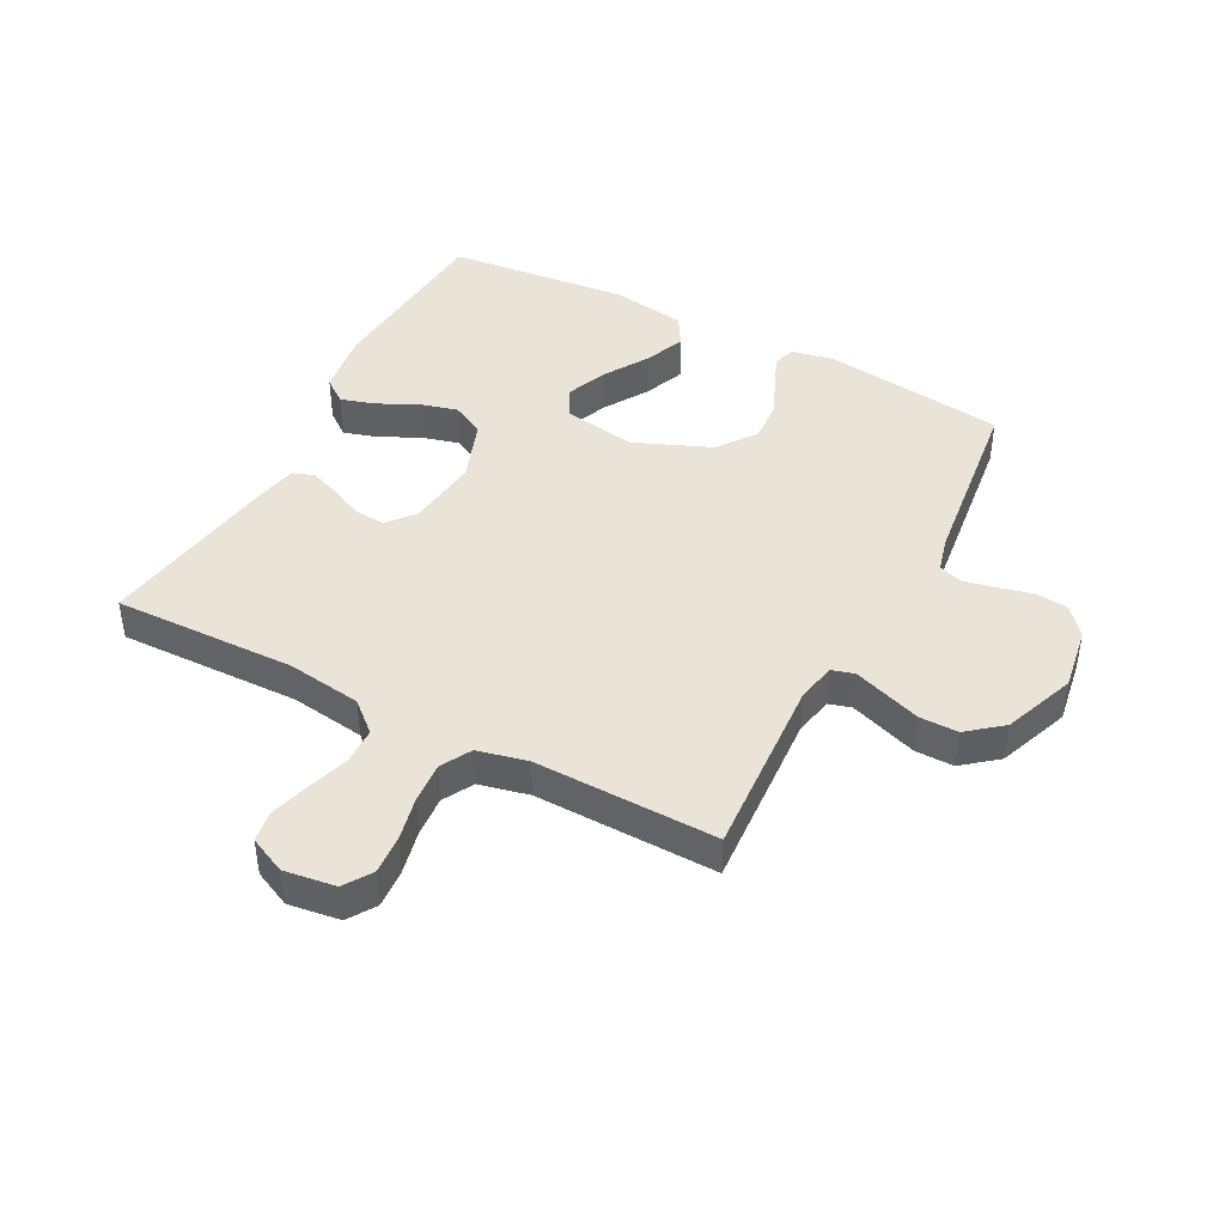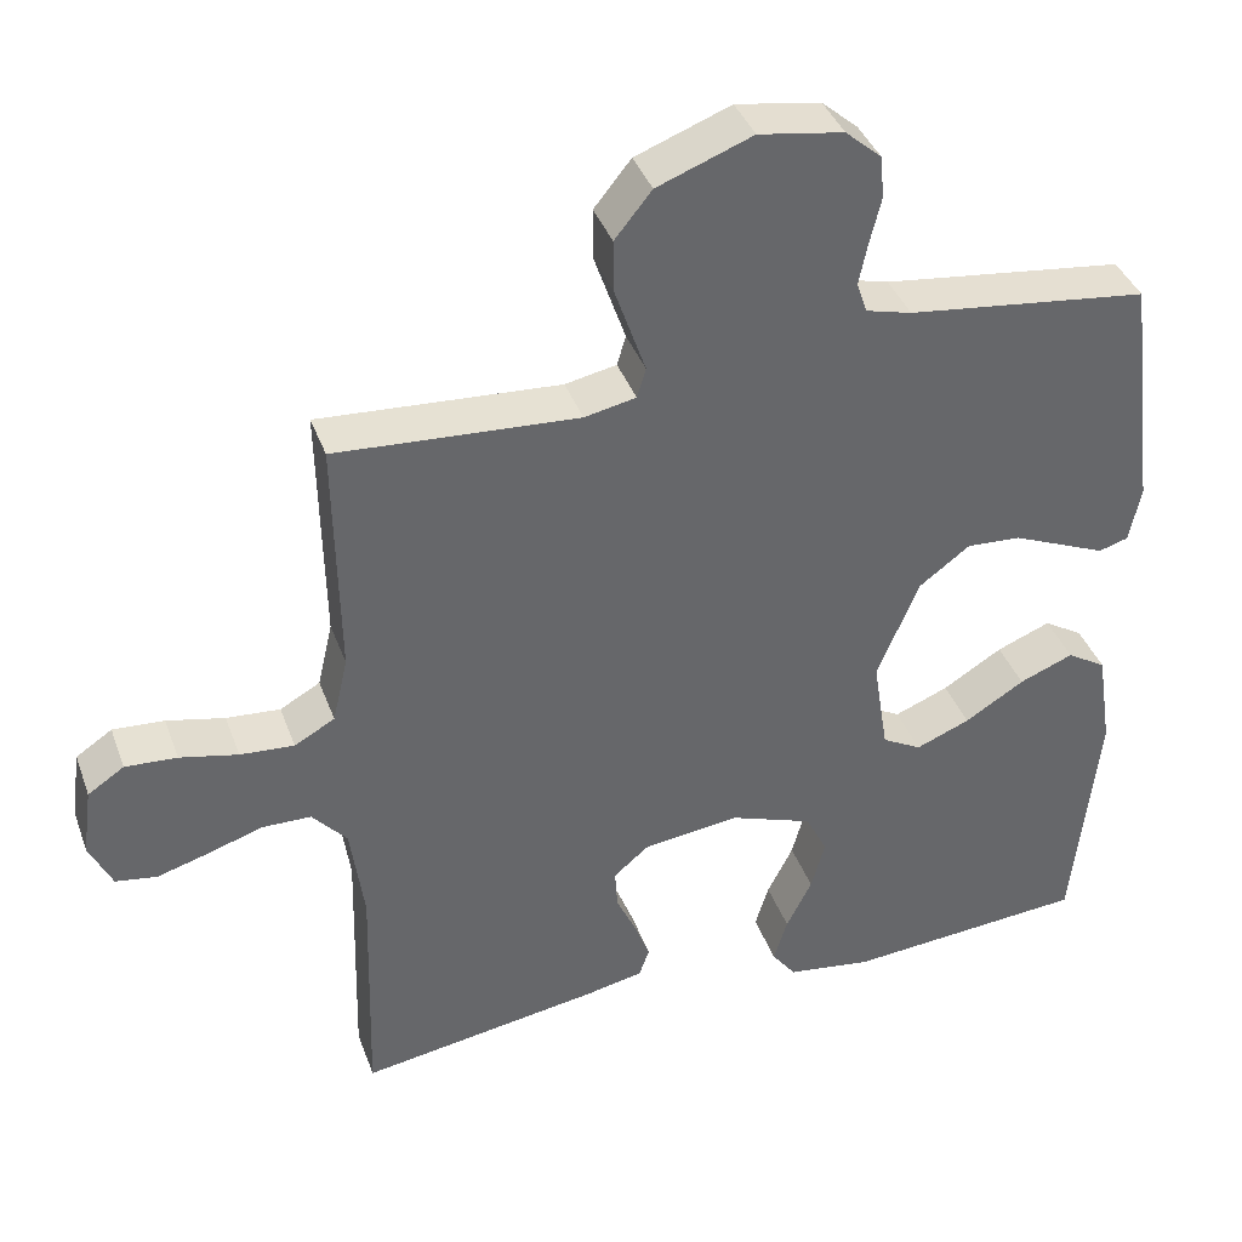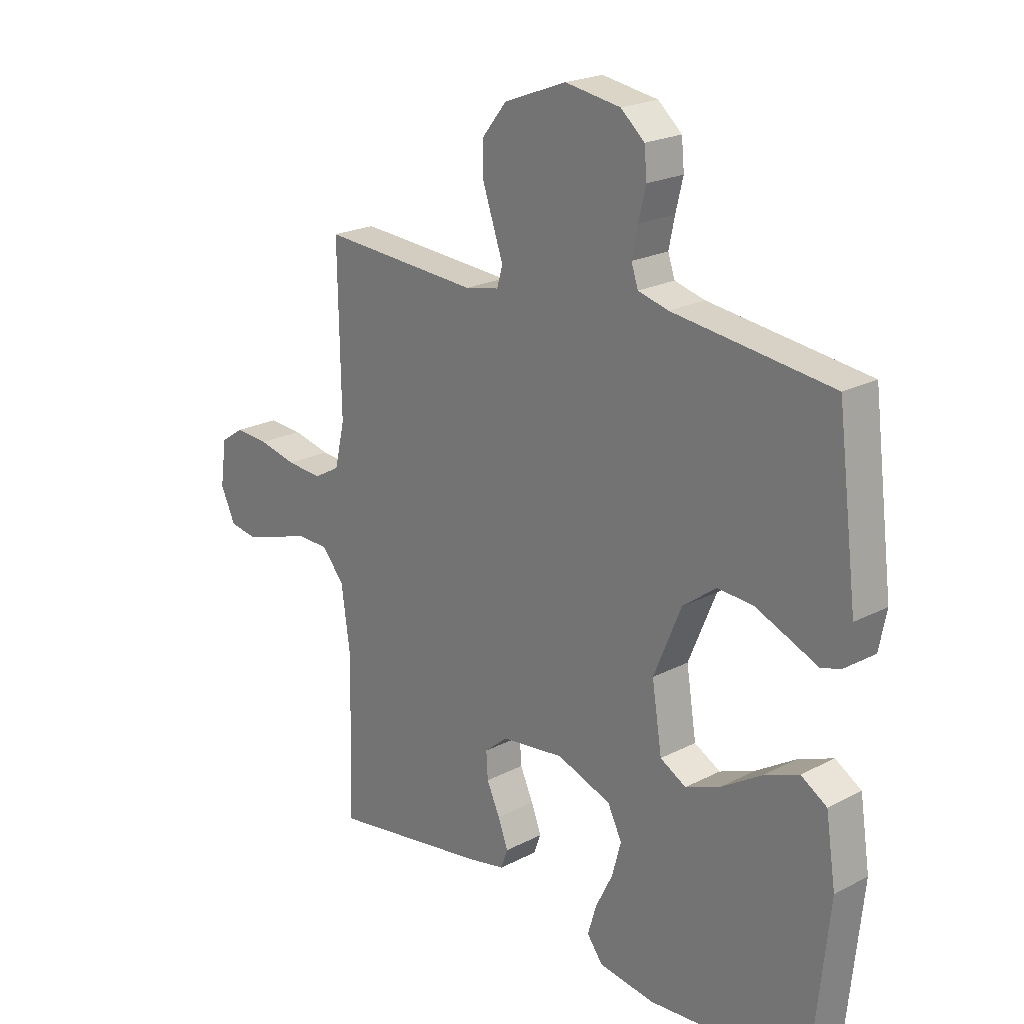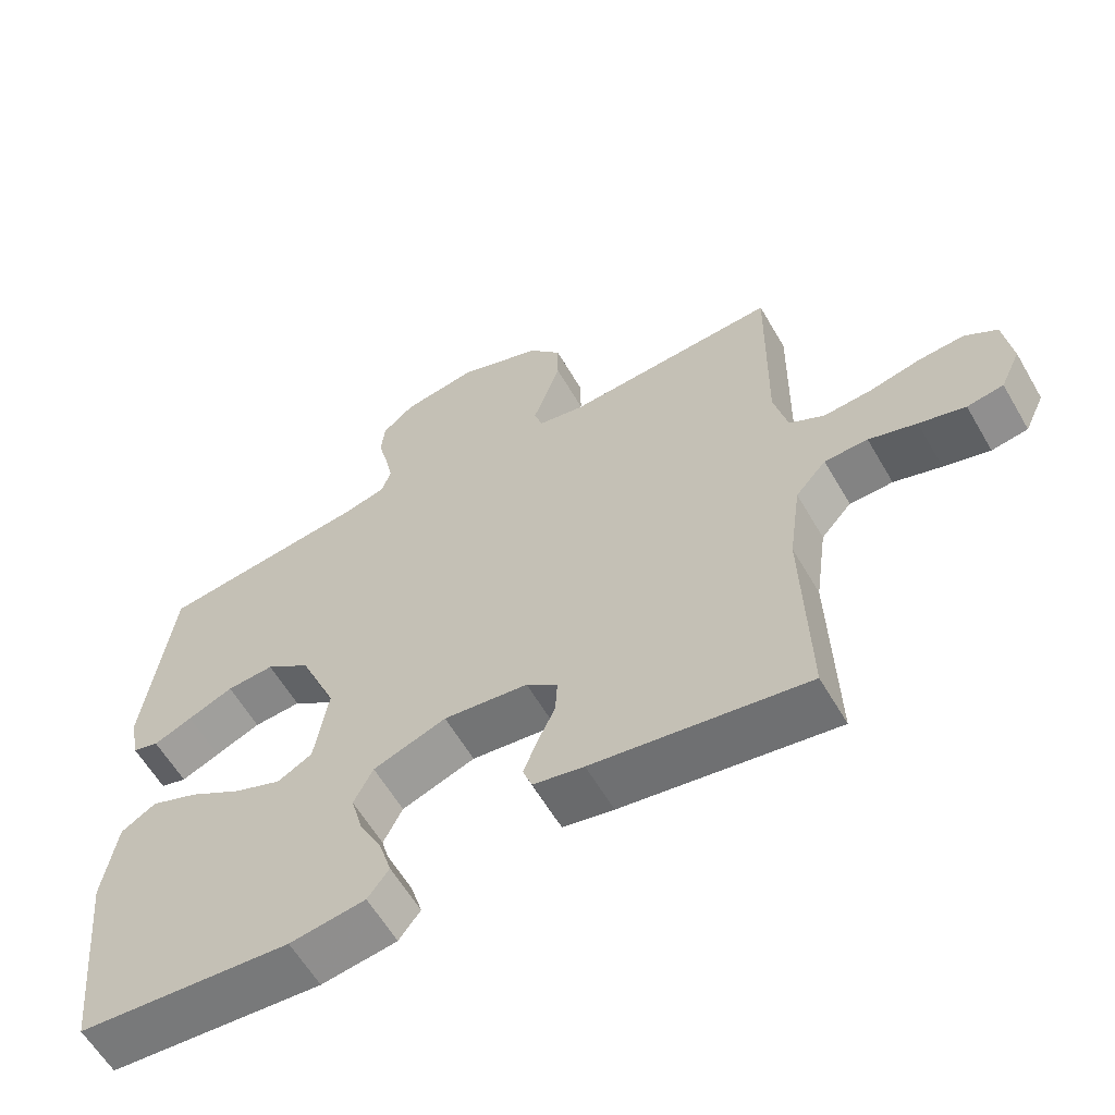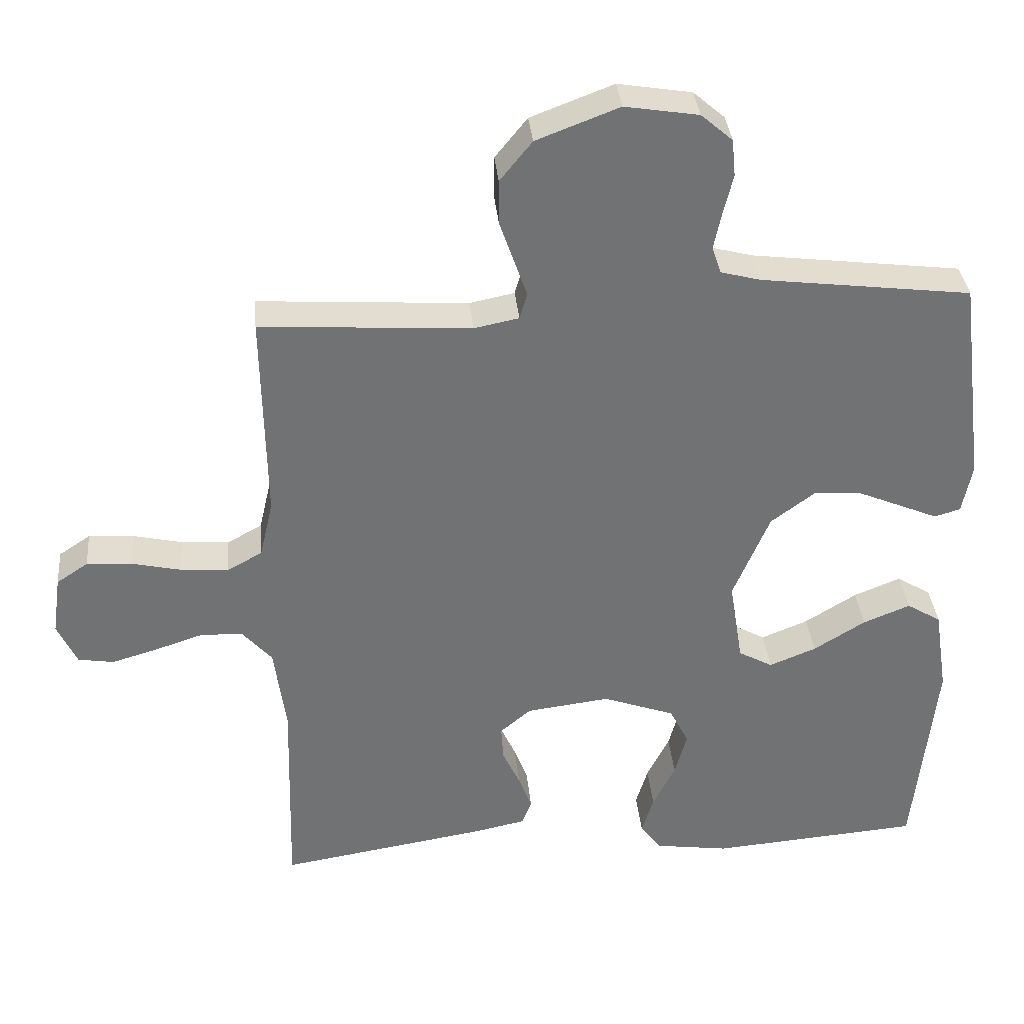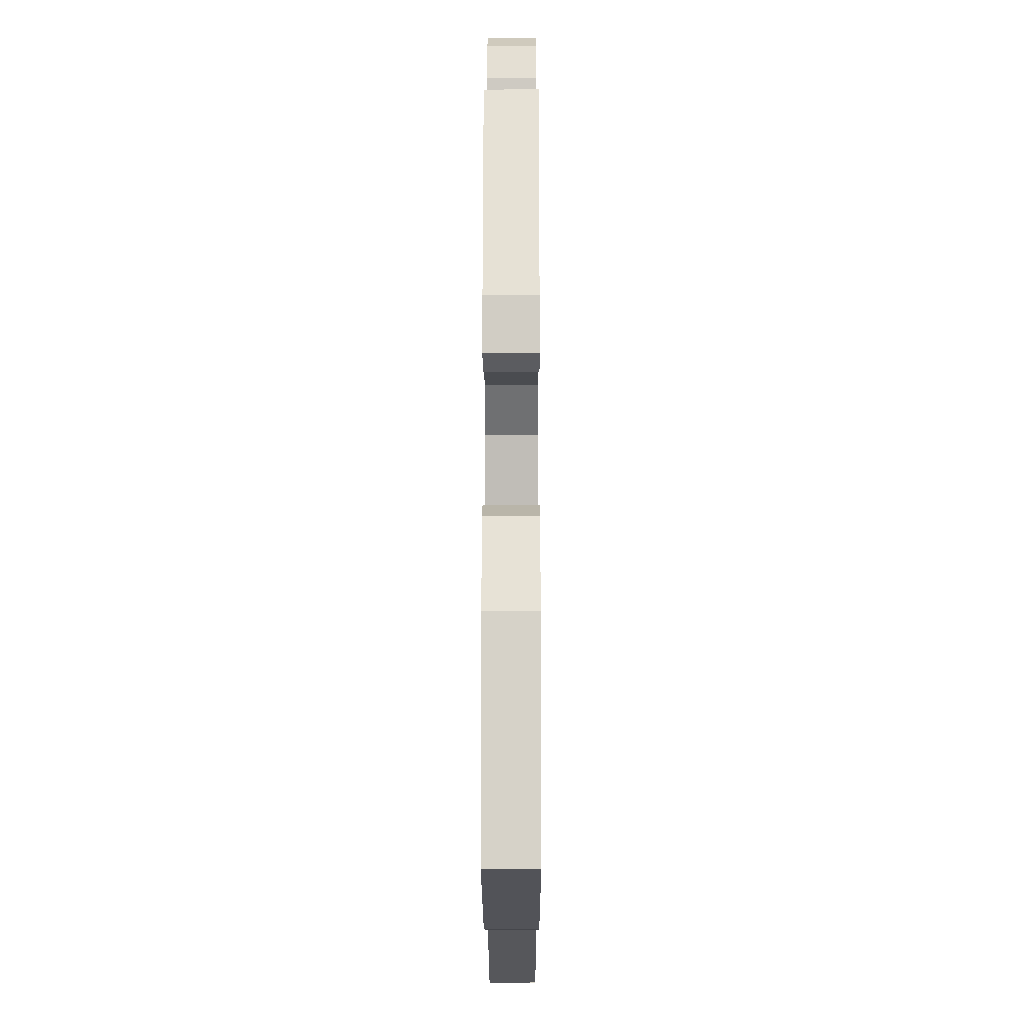
<metadata>
{"format":"obj","ext":"obj","renderer":"f3d","projection":"perspective","resolution":1024,"background":"white","views":[{"elev":43.5,"azim":-62.2,"up":"+Y"},{"elev":38.9,"azim":-19.0,"up":"+Z"},{"elev":21.6,"azim":47.5,"up":"+Z"},{"elev":-60.5,"azim":-149.9,"up":"+Z"},{"elev":34.9,"azim":-5.3,"up":"+Z"},{"elev":-18.1,"azim":90.1,"up":"+Z"}]}
</metadata>
<code>
v -0.5 0.07 0.5
v -0.2 0.07 0.481
v -0.136 0.07 0.494
v -0.125 0.07 0.531
v -0.143 0.07 0.583
v -0.164 0.07 0.644
v -0.164 0.07 0.707
v -0.118 0.07 0.764
v 0 0.07 0.809
v 0.105 0.07 0.792
v 0.15 0.07 0.753
v 0.155 0.07 0.7
v 0.141 0.07 0.643
v 0.13 0.07 0.59
v 0.143 0.07 0.552
v 0.2 0.07 0.537
v 0.5 0.07 0.5
v 0.538 0.07 0.2
v 0.524 0.07 0.129
v 0.487 0.07 0.118
v 0.433 0.07 0.141
v 0.369 0.07 0.168
v 0.302 0.07 0.172
v 0.239 0.07 0.125
v 0.187 0.07 0
v 0.206 0.07 -0.12
v 0.255 0.07 -0.147
v 0.322 0.07 -0.12
v 0.396 0.07 -0.074
v 0.463 0.07 -0.047
v 0.512 0.07 -0.077
v 0.531 0.07 -0.2
v 0.5 0.07 -0.5
v 0.2 0.07 -0.524
v 0.094 0.07 -0.509
v 0.064 0.07 -0.469
v 0.081 0.07 -0.413
v 0.113 0.07 -0.349
v 0.13 0.07 -0.286
v 0.103 0.07 -0.232
v 0 0.07 -0.195
v -0.119 0.07 -0.21
v -0.163 0.07 -0.247
v -0.16 0.07 -0.297
v -0.135 0.07 -0.351
v -0.116 0.07 -0.401
v -0.129 0.07 -0.437
v -0.2 0.07 -0.452
v -0.5 0.07 -0.5
v -0.492 0.07 -0.2
v -0.509 0.07 -0.077
v -0.552 0.07 -0.028
v -0.613 0.07 -0.027
v -0.68 0.07 -0.049
v -0.745 0.07 -0.068
v -0.796 0.07 -0.06
v -0.824 0.07 0
v -0.812 0.07 0.085
v -0.767 0.07 0.115
v -0.703 0.07 0.111
v -0.631 0.07 0.095
v -0.564 0.07 0.09
v -0.514 0.07 0.118
v -0.495 0.07 0.2
v -0.5 0 0.5
v -0.2 0 0.481
v -0.136 0 0.494
v -0.125 0 0.531
v -0.143 0 0.583
v -0.164 0 0.644
v -0.164 0 0.707
v -0.118 0 0.764
v 0 0 0.809
v 0.105 0 0.792
v 0.15 0 0.753
v 0.155 0 0.7
v 0.141 0 0.643
v 0.13 0 0.59
v 0.143 0 0.552
v 0.2 0 0.537
v 0.5 0 0.5
v 0.538 0 0.2
v 0.524 0 0.129
v 0.487 0 0.118
v 0.433 0 0.141
v 0.369 0 0.168
v 0.302 0 0.172
v 0.239 0 0.125
v 0.187 0 0
v 0.206 0 -0.12
v 0.255 0 -0.147
v 0.322 0 -0.12
v 0.396 0 -0.074
v 0.463 0 -0.047
v 0.512 0 -0.077
v 0.531 0 -0.2
v 0.5 0 -0.5
v 0.2 0 -0.524
v 0.094 0 -0.509
v 0.064 0 -0.469
v 0.081 0 -0.413
v 0.113 0 -0.349
v 0.13 0 -0.286
v 0.103 0 -0.232
v 0 0 -0.195
v -0.119 0 -0.21
v -0.163 0 -0.247
v -0.16 0 -0.297
v -0.135 0 -0.351
v -0.116 0 -0.401
v -0.129 0 -0.437
v -0.2 0 -0.452
v -0.5 0 -0.5
v -0.492 0 -0.2
v -0.509 0 -0.077
v -0.552 0 -0.028
v -0.613 0 -0.027
v -0.68 0 -0.049
v -0.745 0 -0.068
v -0.796 0 -0.06
v -0.824 0 0
v -0.812 0 0.085
v -0.767 0 0.115
v -0.703 0 0.111
v -0.631 0 0.095
v -0.564 0 0.09
v -0.514 0 0.118
v -0.495 0 0.2
f 59 60 61
f 58 59 61
f 57 58 61
f 56 57 61
f 55 56 61
f 54 55 61
f 53 54 61
f 52 53 61 62
f 51 52 62 63
f 48 49 50
f 47 48 50
f 46 47 50
f 45 46 50
f 44 45 50
f 51 63 64
f 50 51 64
f 44 50 64
f 43 44 64
f 36 37 38
f 35 36 38
f 34 35 38
f 33 34 38
f 32 33 38
f 31 32 38
f 30 31 38
f 29 30 38
f 28 29 38
f 27 28 38 39
f 26 27 39 40
f 19 20 21
f 18 19 21
f 17 18 21
f 16 17 21
f 15 16 21 22
f 11 12 13
f 10 11 13
f 9 10 13
f 8 9 13
f 7 8 13
f 6 7 13
f 5 6 13
f 4 5 13
f 3 4 13 14
f 64 1 2
f 43 64 2
f 42 43 2
f 25 26 40 41
f 42 2 3
f 41 42 3
f 25 41 3
f 24 25 3
f 15 22 23
f 15 23 24 3
f 3 14 15
f 125 124 123
f 125 123 122
f 125 122 121
f 125 121 120
f 125 120 119
f 125 119 118
f 125 118 117
f 126 125 117 116
f 127 126 116 115
f 114 113 112
f 114 112 111
f 114 111 110
f 114 110 109
f 114 109 108
f 128 127 115
f 128 115 114
f 128 114 108
f 128 108 107
f 102 101 100
f 102 100 99
f 102 99 98
f 102 98 97
f 102 97 96
f 102 96 95
f 102 95 94
f 102 94 93
f 102 93 92
f 103 102 92 91
f 104 103 91 90
f 85 84 83
f 85 83 82
f 85 82 81
f 85 81 80
f 86 85 80 79
f 77 76 75
f 77 75 74
f 77 74 73
f 77 73 72
f 77 72 71
f 77 71 70
f 77 70 69
f 77 69 68
f 78 77 68 67
f 66 65 128
f 66 128 107
f 66 107 106
f 105 104 90 89
f 67 66 106
f 67 106 105
f 67 105 89
f 67 89 88
f 87 86 79
f 67 88 87 79
f 79 78 67
f 1 65 66 2
f 2 66 67 3
f 3 67 68 4
f 4 68 69 5
f 5 69 70 6
f 6 70 71 7
f 7 71 72 8
f 8 72 73 9
f 9 73 74 10
f 10 74 75 11
f 11 75 76 12
f 12 76 77 13
f 13 77 78 14
f 14 78 79 15
f 15 79 80 16
f 16 80 81 17
f 17 81 82 18
f 18 82 83 19
f 19 83 84 20
f 20 84 85 21
f 21 85 86 22
f 22 86 87 23
f 23 87 88 24
f 24 88 89 25
f 25 89 90 26
f 26 90 91 27
f 27 91 92 28
f 28 92 93 29
f 29 93 94 30
f 30 94 95 31
f 31 95 96 32
f 32 96 97 33
f 33 97 98 34
f 34 98 99 35
f 35 99 100 36
f 36 100 101 37
f 37 101 102 38
f 38 102 103 39
f 39 103 104 40
f 40 104 105 41
f 41 105 106 42
f 42 106 107 43
f 43 107 108 44
f 44 108 109 45
f 45 109 110 46
f 46 110 111 47
f 47 111 112 48
f 48 112 113 49
f 49 113 114 50
f 50 114 115 51
f 51 115 116 52
f 52 116 117 53
f 53 117 118 54
f 54 118 119 55
f 55 119 120 56
f 56 120 121 57
f 57 121 122 58
f 58 122 123 59
f 59 123 124 60
f 60 124 125 61
f 61 125 126 62
f 62 126 127 63
f 63 127 128 64
f 64 128 65 1

</code>
